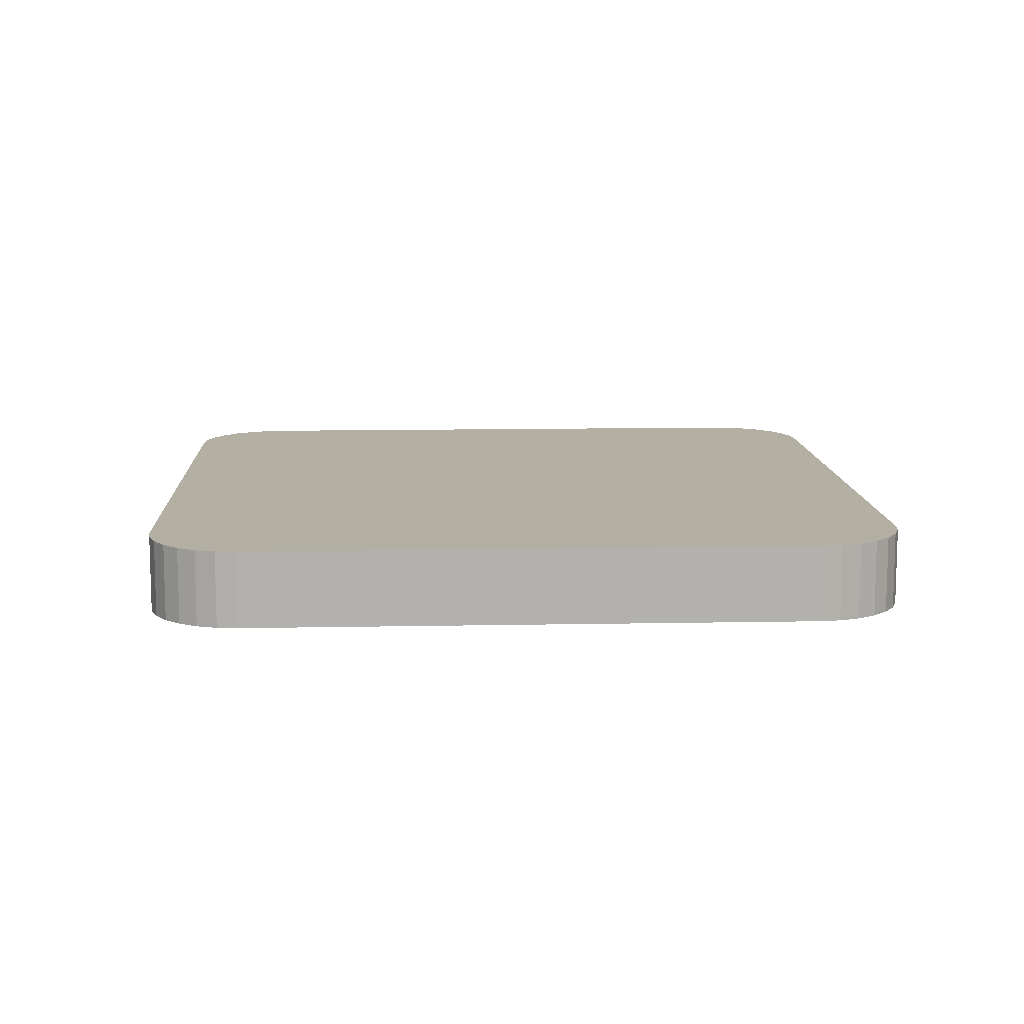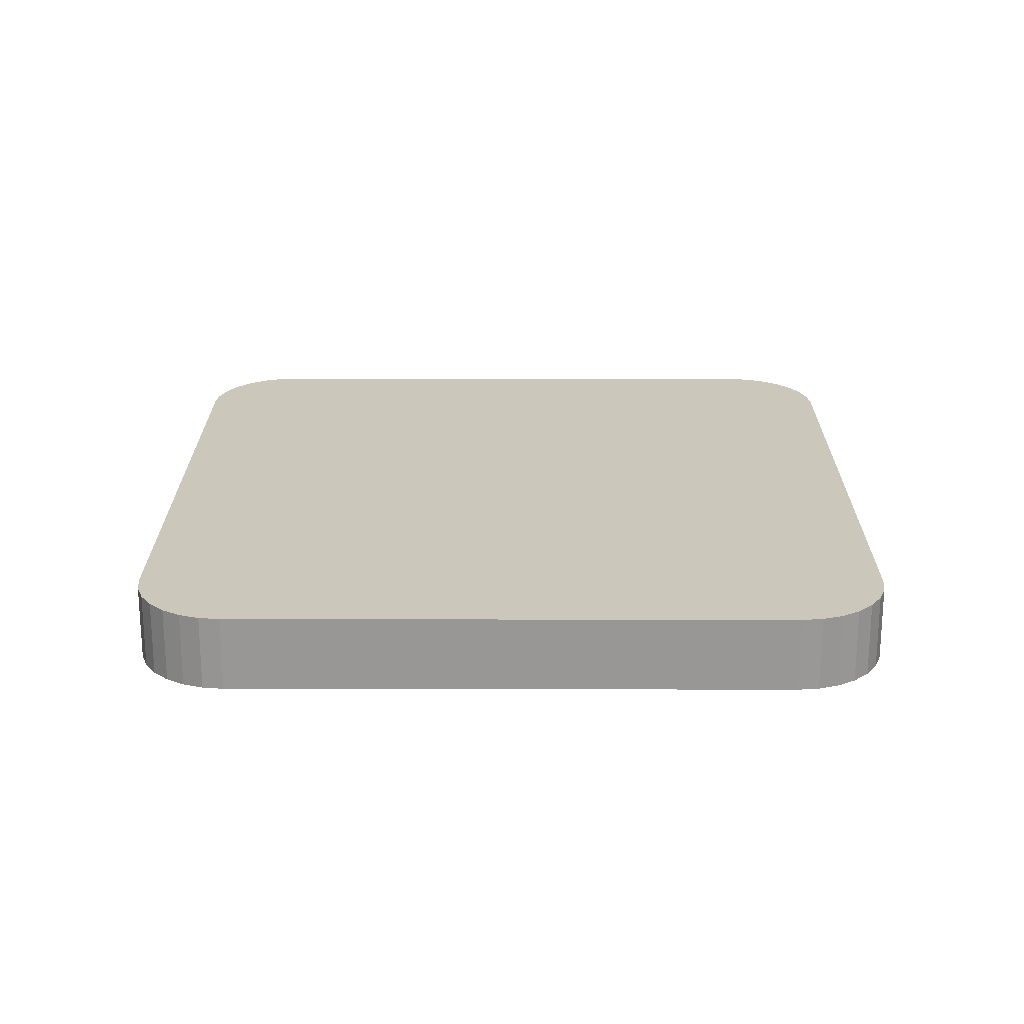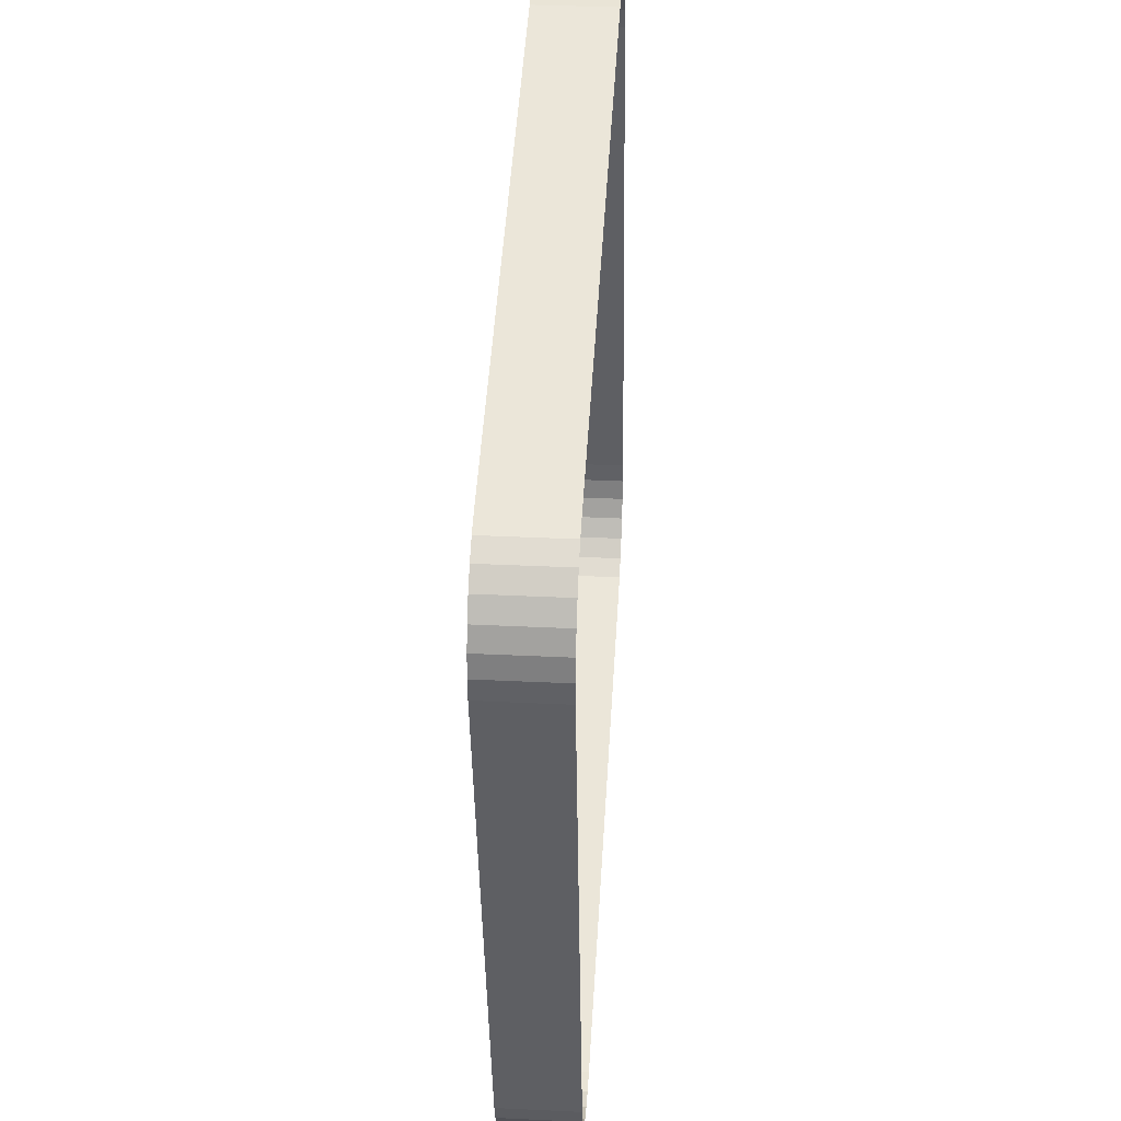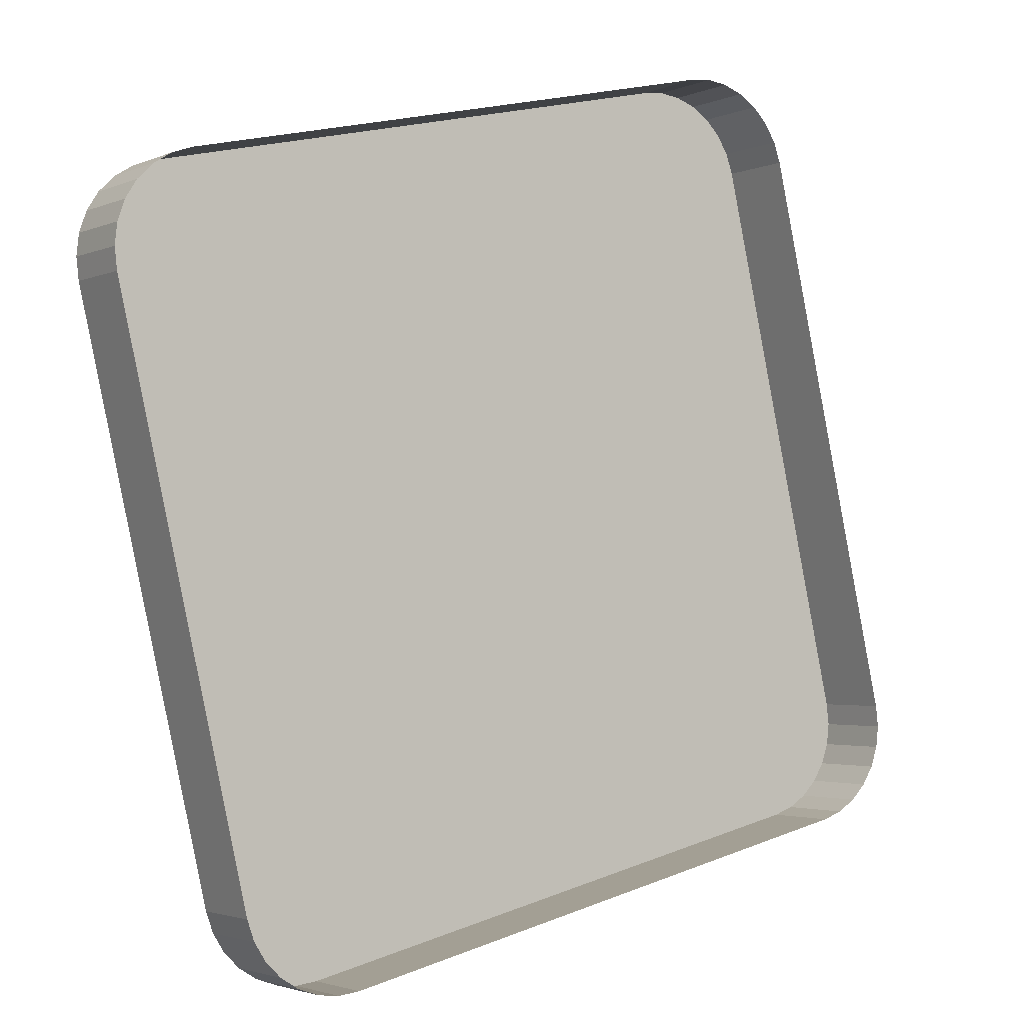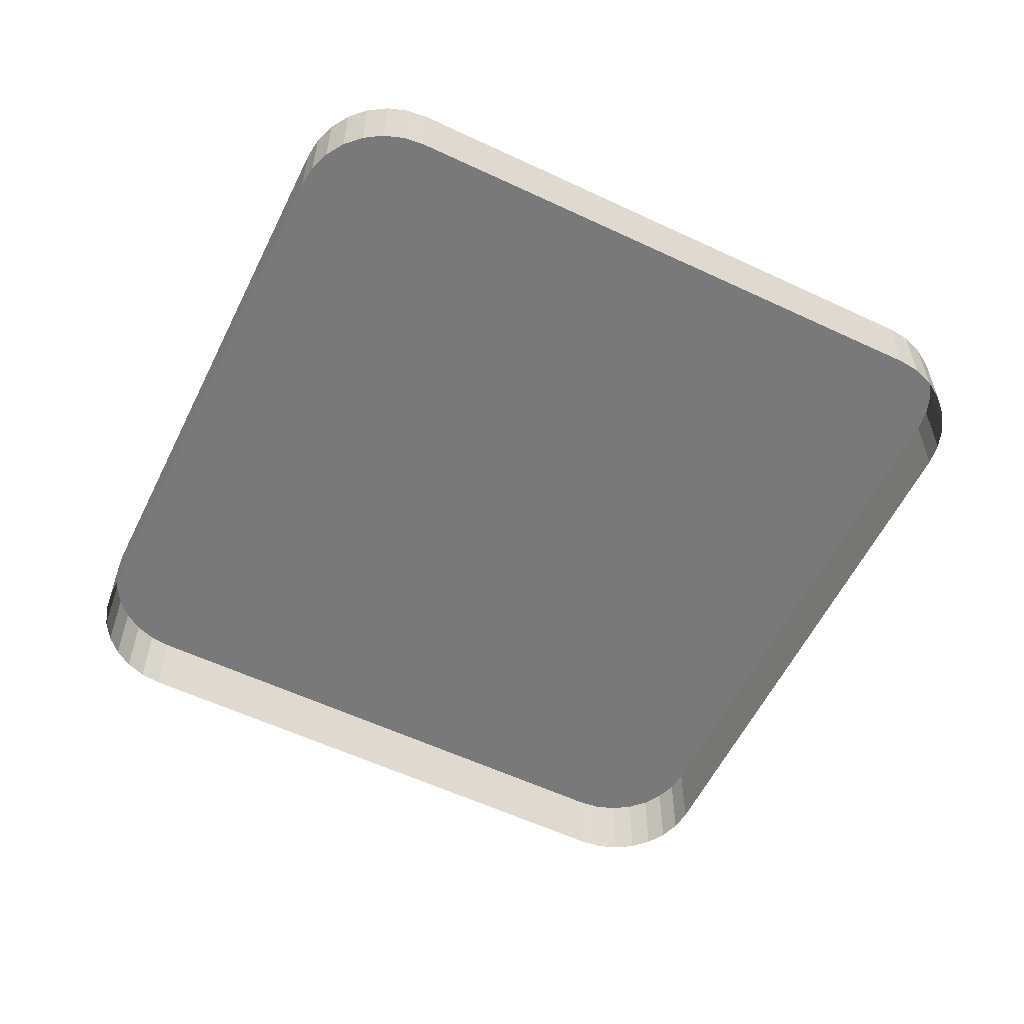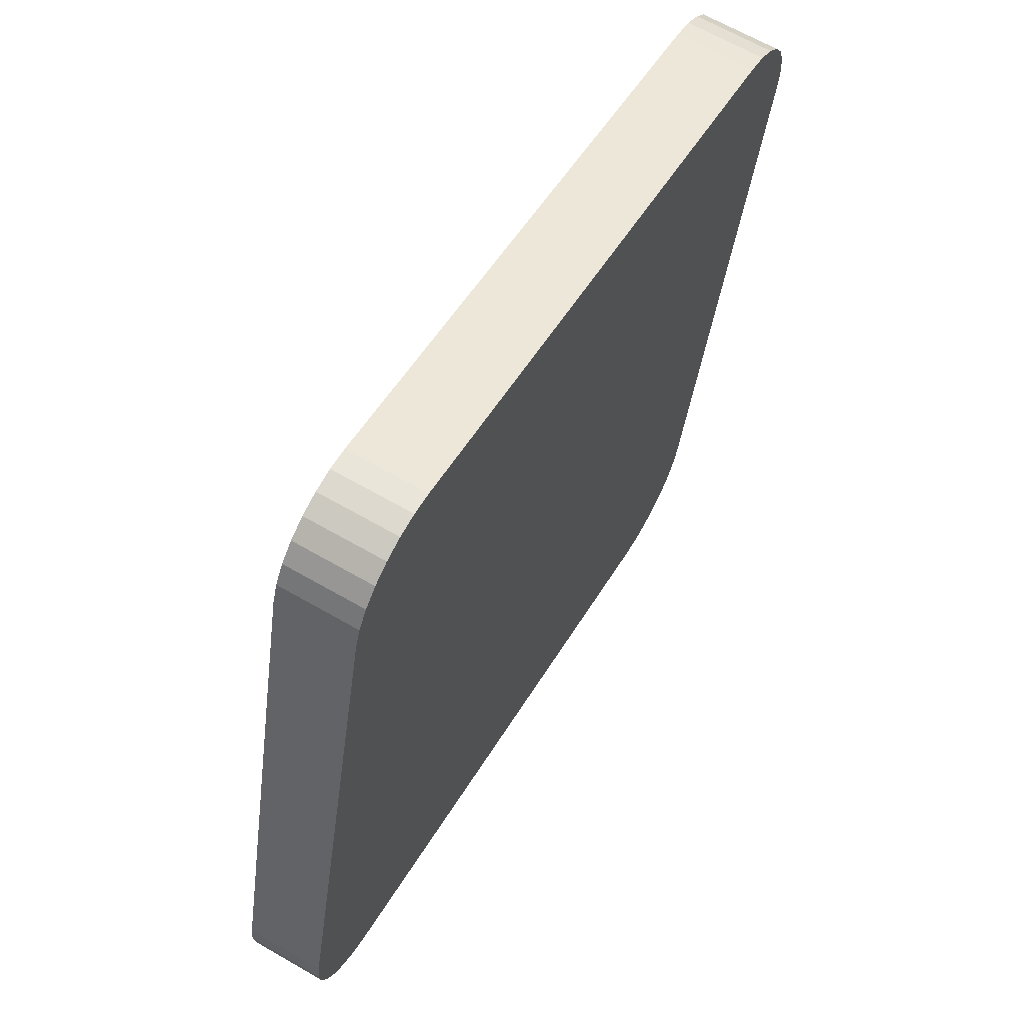
<metadata>
{"format":"obj","ext":"obj","renderer":"f3d","projection":"perspective","resolution":1024,"background":"white","views":[{"elev":11.1,"azim":164.2,"up":"+Z"},{"elev":21.7,"azim":167.2,"up":"+Z"},{"elev":36.1,"azim":93.6,"up":"+Y"},{"elev":-2.6,"azim":145.2,"up":"+Y"},{"elev":-57.9,"azim":51.0,"up":"+Z"},{"elev":65.2,"azim":-59.8,"up":"+Y"}]}
</metadata>
<code>
o LM_L_LCC1_UnderPF
v -275.5 -340 -28.49
v -275.5 -340 -33.19
v -276.7 -339.6 -33.19
v -276.7 -339.6 -33.19
v -311.1 -331.6 -33.19
v -276.7 -339.6 -28.49
v -274.4 -340.7 -28.49
v -274.4 -340.7 -33.19
v -275.5 -340 -33.19
v -311.1 -331.6 -28.49
v -311.1 -331.6 -33.19
v -312.4 -331.5 -33.19
v -273.5 -341.7 -28.49
v -273.5 -341.7 -33.19
v -274.4 -340.7 -33.19
v -312.4 -331.5 -28.49
v -312.4 -331.5 -33.19
v -313.7 -331.6 -33.19
v -276.7 -339.6 -28.49
v -275.5 -340 -28.49
v -274.4 -340.7 -28.49
v -275.5 -340 -33.19
v -313.7 -331.6 -28.49
v -313.7 -331.6 -33.19
v -315 -332.1 -33.19
v -272.8 -342.8 -28.49
v -272.8 -342.8 -33.19
v -273.5 -341.7 -33.19
v -311.1 -331.6 -33.19
v -311.1 -331.6 -28.49
v -276.7 -339.6 -28.49
v -274.4 -340.7 -28.49
v -273.5 -341.7 -28.49
v -274.4 -340.7 -33.19
v -312.4 -331.5 -28.49
v -315 -332.1 -28.49
v -315 -332.1 -33.19
v -316.1 -332.8 -33.19
v -313.7 -331.6 -28.49
v -312.4 -331.5 -28.49
v -313.7 -331.6 -33.19
v -272.3 -344 -28.49
v -272.3 -344 -33.19
v -272.8 -342.8 -33.19
v -273.5 -341.7 -28.49
v -272.8 -342.8 -28.49
v -273.5 -341.7 -33.19
v -274.4 -340.7 -28.49
v -275.5 -340 -28.49
v -276.7 -339.6 -28.49
v -315 -332.1 -28.49
v -313.7 -331.6 -28.49
v -315 -332.1 -33.19
v -316.1 -332.8 -28.49
v -316.1 -332.8 -33.19
v -317 -333.7 -33.19
v -272.8 -342.8 -28.49
v -272.8 -342.8 -28.49
v -273.5 -341.7 -28.49
v -274.4 -340.7 -28.49
v -272.2 -345.3 -28.49
v -272.2 -345.3 -33.19
v -272.3 -344 -33.19
v -316.1 -332.8 -28.49
v -315 -332.1 -28.49
v -316.1 -332.8 -33.19
v -312.4 -331.5 -28.49
v -313.7 -331.6 -28.49
v -315 -332.1 -28.49
v -272.2 -345.3 -28.49
v -317 -333.7 -28.49
v -317 -333.7 -33.19
v -317.7 -334.8 -33.19
v -312.4 -331.5 -28.49
v -315 -332.1 -28.49
v -316.1 -332.8 -28.49
v -272.3 -344 -28.49
v -272.8 -342.8 -28.49
v -318.2 -336 -28.49
v -276.7 -339.6 -28.49
v -311.1 -331.6 -28.49
v -317 -333.7 -28.49
v -316.1 -332.8 -28.49
v -317 -333.7 -33.19
v -272.3 -346.6 -28.49
v -272.3 -346.6 -33.19
v -272.2 -345.3 -33.19
v -312.4 -331.5 -28.49
v -316.1 -332.8 -28.49
v -317 -333.7 -28.49
v -318.2 -336 -28.49
v -311.1 -331.6 -28.49
v -312.4 -331.5 -28.49
v -317.7 -334.8 -28.49
v -317.7 -334.8 -33.19
v -318.2 -336 -33.19
v -272.2 -345.3 -28.49
v -272.3 -344 -28.49
v -272.8 -342.8 -28.49
v -272.3 -346.6 -28.49
v -272.2 -345.3 -28.49
v -272.3 -346.6 -28.49
v -272.2 -345.3 -33.19
v -317.7 -334.8 -28.49
v -317 -333.7 -28.49
v -317.7 -334.8 -33.19
v -312.4 -331.5 -28.49
v -317 -333.7 -28.49
v -318.2 -336 -28.49
v -276.7 -339.6 -28.49
v -318.2 -336 -28.49
v -272.3 -346.6 -28.49
v -318.2 -336 -28.49
v -317.7 -334.8 -28.49
v -318.2 -336 -33.19
v -317.7 -334.8 -28.49
v -318.2 -336 -28.49
v -318.2 -336 -28.49
v -318.2 -336 -33.19
v -326.1 -370.4 -33.19
v -272.3 -346.6 -28.49
v -280.3 -381 -28.49
v -272.3 -346.6 -33.19
v -280.3 -381 -28.49
v -280.3 -381 -28.49
v -280.3 -381 -33.19
v -272.3 -346.6 -33.19
v -326.1 -370.4 -28.49
v -318.2 -336 -28.49
v -326.1 -370.4 -33.19
v -326.1 -370.4 -28.49
v -280.7 -382.3 -28.49
v -280.7 -382.3 -33.19
v -280.3 -381 -33.19
v -326.1 -370.4 -28.49
v -326.1 -370.4 -33.19
v -326.3 -371.7 -33.19
v -280.3 -381 -28.49
v -281.4 -383.4 -28.49
v -281.4 -383.4 -33.19
v -280.7 -382.3 -33.19
v -326.3 -371.7 -28.49
v -326.3 -371.7 -33.19
v -326.1 -373.1 -33.19
v -280.7 -382.3 -28.49
v -281.4 -383.4 -28.49
v -280.7 -382.3 -33.19
v -326.3 -371.7 -28.49
v -326.1 -370.4 -28.49
v -326.3 -371.7 -33.19
v -282.4 -384.3 -28.49
v -282.4 -384.3 -33.19
v -281.4 -383.4 -33.19
v -326.1 -373.1 -28.49
v -326.1 -373.1 -33.19
v -325.7 -374.3 -33.19
v -281.4 -383.4 -28.49
v -280.7 -382.3 -28.49
v -280.3 -381 -28.49
v -281.4 -383.4 -28.49
v -282.4 -384.3 -28.49
v -281.4 -383.4 -33.19
v -283.5 -385 -28.49
v -283.5 -385 -33.19
v -282.4 -384.3 -33.19
v -326.1 -373.1 -28.49
v -326.3 -371.7 -28.49
v -326.1 -373.1 -33.19
v -325.7 -374.3 -28.49
v -325.7 -374.3 -33.19
v -325 -375.4 -33.19
v -284.7 -385.4 -28.49
v -284.7 -385.4 -33.19
v -283.5 -385 -33.19
v -321.7 -377.5 -28.49
v -280.3 -381 -28.49
v -326.1 -370.4 -28.49
v -282.4 -384.3 -28.49
v -283.5 -385 -28.49
v -282.4 -384.3 -33.19
v -286 -385.6 -28.49
v -281.4 -383.4 -28.49
v -280.3 -381 -28.49
v -286 -385.6 -28.49
v -286 -385.6 -33.19
v -284.7 -385.4 -33.19
v -325.7 -374.3 -28.49
v -326.1 -373.1 -28.49
v -325.7 -374.3 -33.19
v -325 -375.4 -28.49
v -325 -375.4 -33.19
v -324.1 -376.4 -33.19
v -287.3 -385.4 -28.49
v -287.3 -385.4 -33.19
v -286 -385.6 -33.19
v -321.7 -377.5 -28.49
v -326.3 -371.7 -28.49
v -283.5 -385 -28.49
v -284.7 -385.4 -28.49
v -283.5 -385 -33.19
v -283.5 -385 -28.49
v -282.4 -384.3 -28.49
v -281.4 -383.4 -28.49
v -324.1 -376.4 -28.49
v -324.1 -376.4 -33.19
v -323 -377.1 -33.19
v -321.7 -377.5 -28.49
v -321.7 -377.5 -33.19
v -287.3 -385.4 -33.19
v -280.3 -381 -28.49
v -287.3 -385.4 -28.49
v -286 -385.6 -28.49
v -325 -375.4 -28.49
v -325.7 -374.3 -28.49
v -325 -375.4 -33.19
v -323 -377.1 -28.49
v -323 -377.1 -33.19
v -321.7 -377.5 -33.19
v -324.1 -376.4 -28.49
v -326.1 -373.1 -28.49
v -284.7 -385.4 -28.49
v -286 -385.6 -28.49
v -284.7 -385.4 -33.19
v -284.7 -385.4 -28.49
v -280.3 -381 -28.49
v -321.7 -377.5 -28.49
v -287.3 -385.4 -28.49
v -286 -385.6 -28.49
v -286 -385.6 -28.49
v -324.1 -376.4 -28.49
v -325 -375.4 -28.49
v -324.1 -376.4 -33.19
v -287.3 -385.4 -28.49
v -324.1 -376.4 -28.49
v -326.1 -373.1 -28.49
v -325.7 -374.3 -28.49
v -323 -377.1 -28.49
v -321.7 -377.5 -28.49
v -323 -377.1 -28.49
v -321.7 -377.5 -33.19
v -325.7 -374.3 -28.49
v -325 -375.4 -28.49
v -324.1 -376.4 -28.49
v -323 -377.1 -28.49
f 3 2 1
f 6 5 4
f 9 8 7
f 12 11 10
f 15 14 13
f 18 17 16
f 3 1 19
f 22 21 20
f 25 24 23
f 28 27 26
f 31 30 29
f 34 33 32
f 12 10 35
f 38 37 36
f 41 40 39
f 44 43 42
f 47 46 45
f 50 49 48
f 53 52 51
f 56 55 54
f 44 42 57
f 60 59 58
f 63 62 61
f 66 65 64
f 69 68 67
f 50 48 70
f 73 72 71
f 76 75 74
f 63 61 77
f 48 78 70
f 81 80 79
f 84 83 82
f 87 86 85
f 90 89 88
f 93 92 91
f 96 95 94
f 99 98 97
f 70 100 50
f 103 102 101
f 106 105 104
f 109 108 107
f 112 111 110
f 115 114 113
f 117 116 90
f 120 119 118
f 123 122 121
f 100 124 117
f 127 126 125
f 130 129 128
f 131 117 124
f 134 133 132
f 137 136 135
f 134 132 138
f 141 140 139
f 144 143 142
f 147 146 145
f 150 149 148
f 153 152 151
f 156 155 154
f 159 158 157
f 162 161 160
f 165 164 163
f 168 167 166
f 171 170 169
f 174 173 172
f 177 176 175
f 180 179 178
f 183 182 181
f 186 185 184
f 189 188 187
f 192 191 190
f 195 194 193
f 197 131 196
f 200 199 198
f 203 202 201
f 206 205 204
f 209 208 207
f 212 211 210
f 215 214 213
f 218 217 216
f 220 197 219
f 223 222 221
f 201 224 203
f 227 226 225
f 195 193 228
f 224 229 203
f 232 231 230
f 209 207 233
f 236 235 234
f 196 219 197
f 206 204 237
f 240 239 238
f 243 242 241
f 196 244 219

</code>
